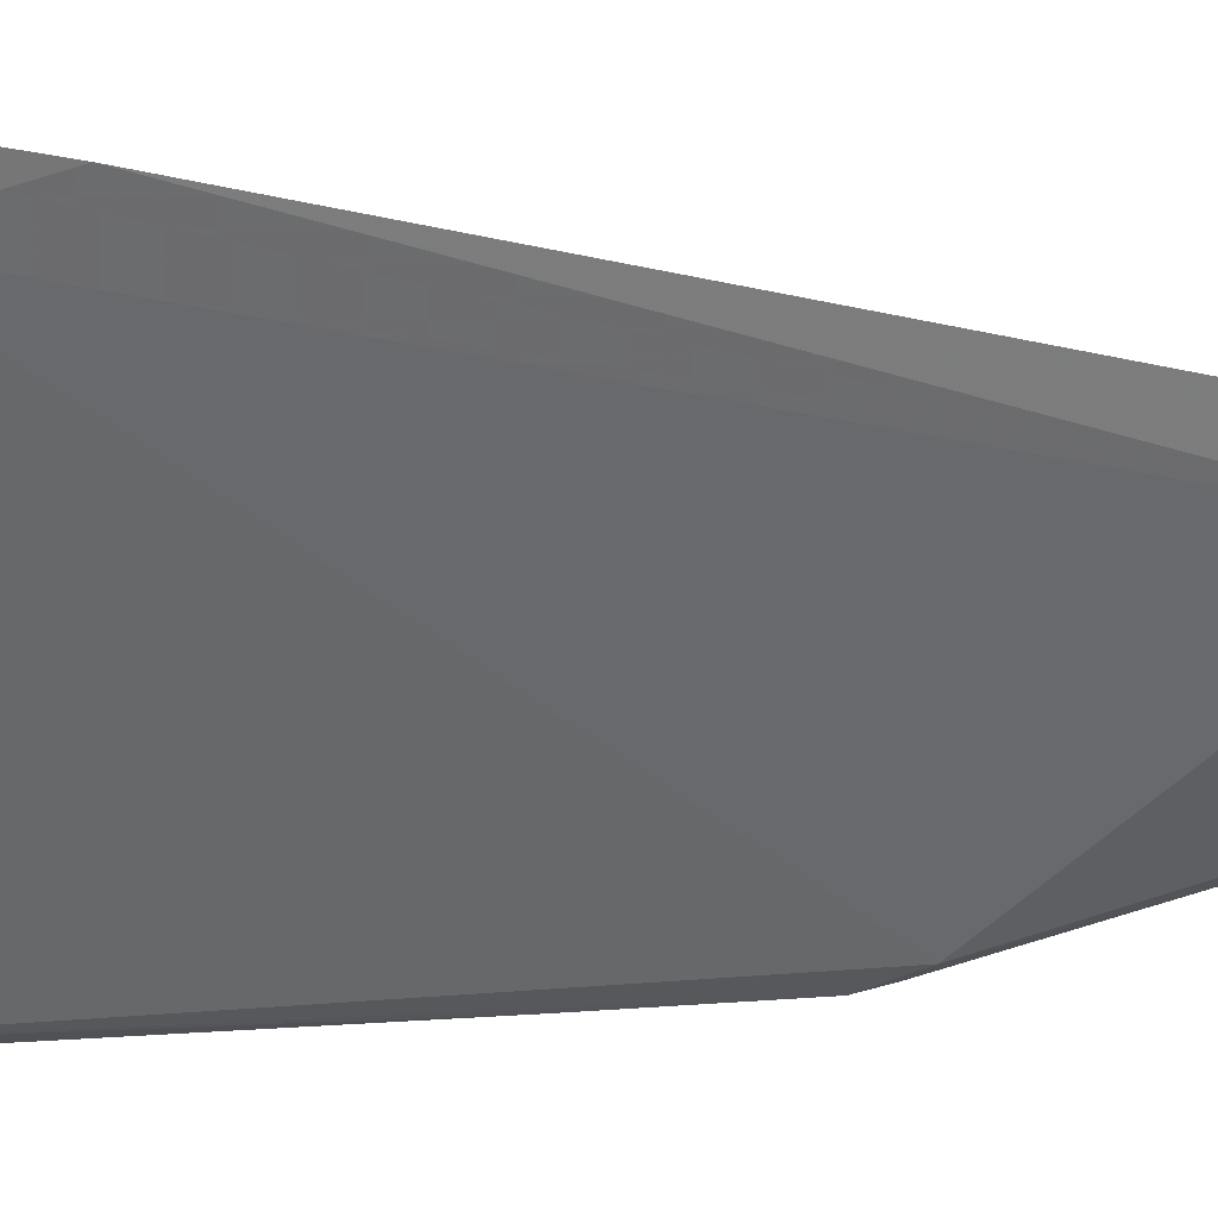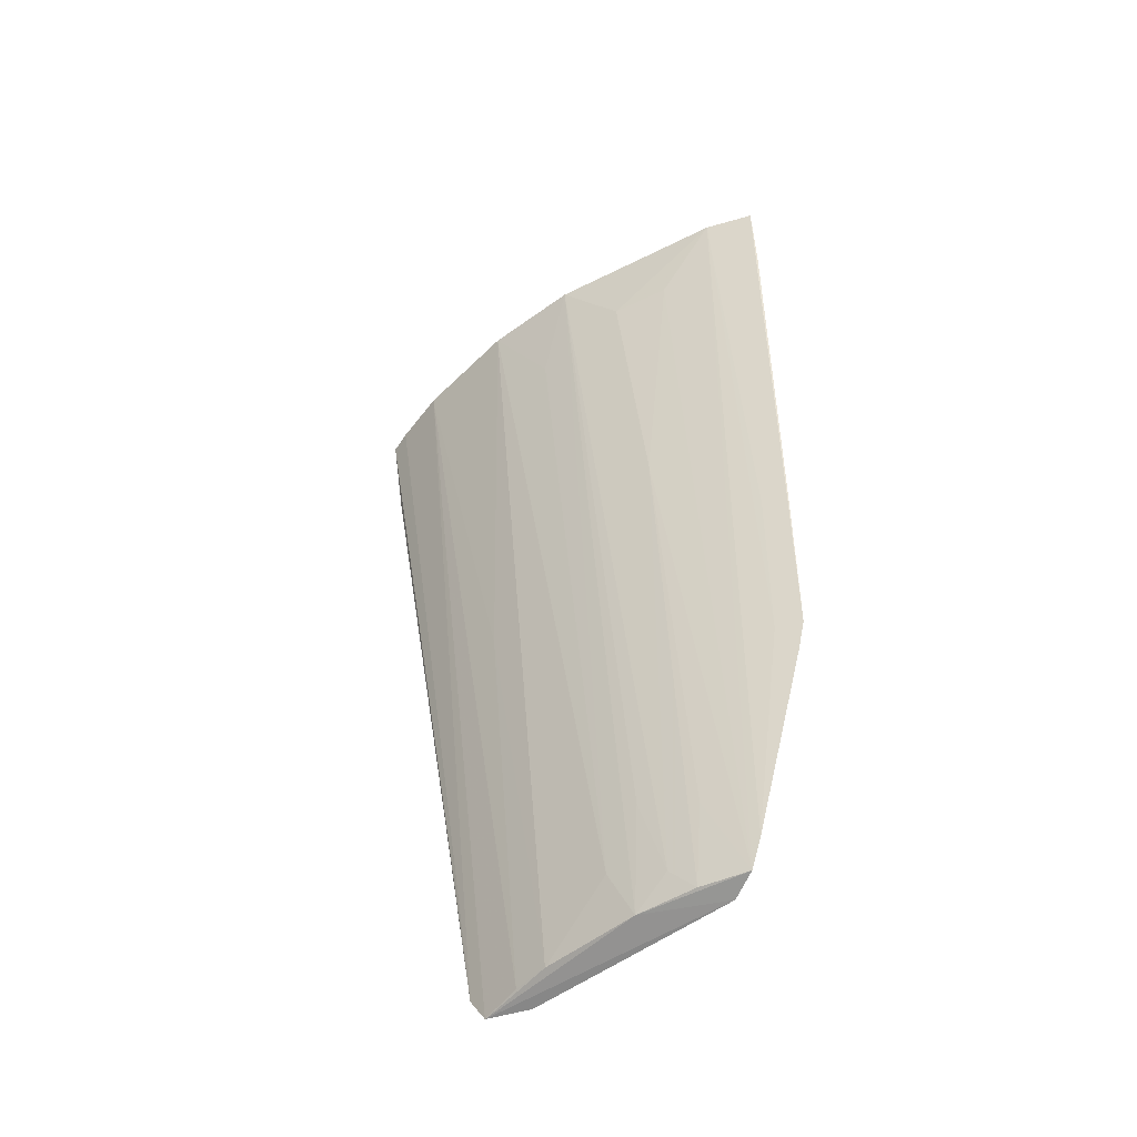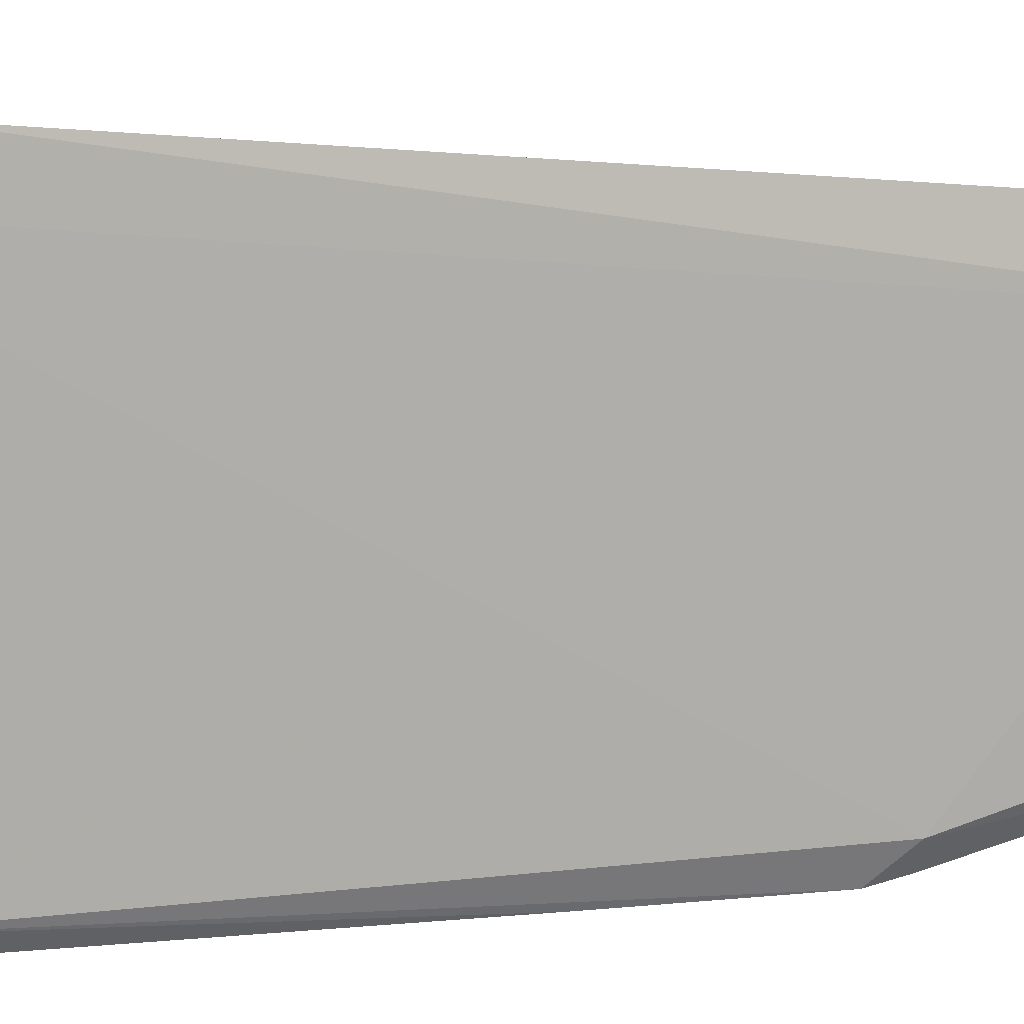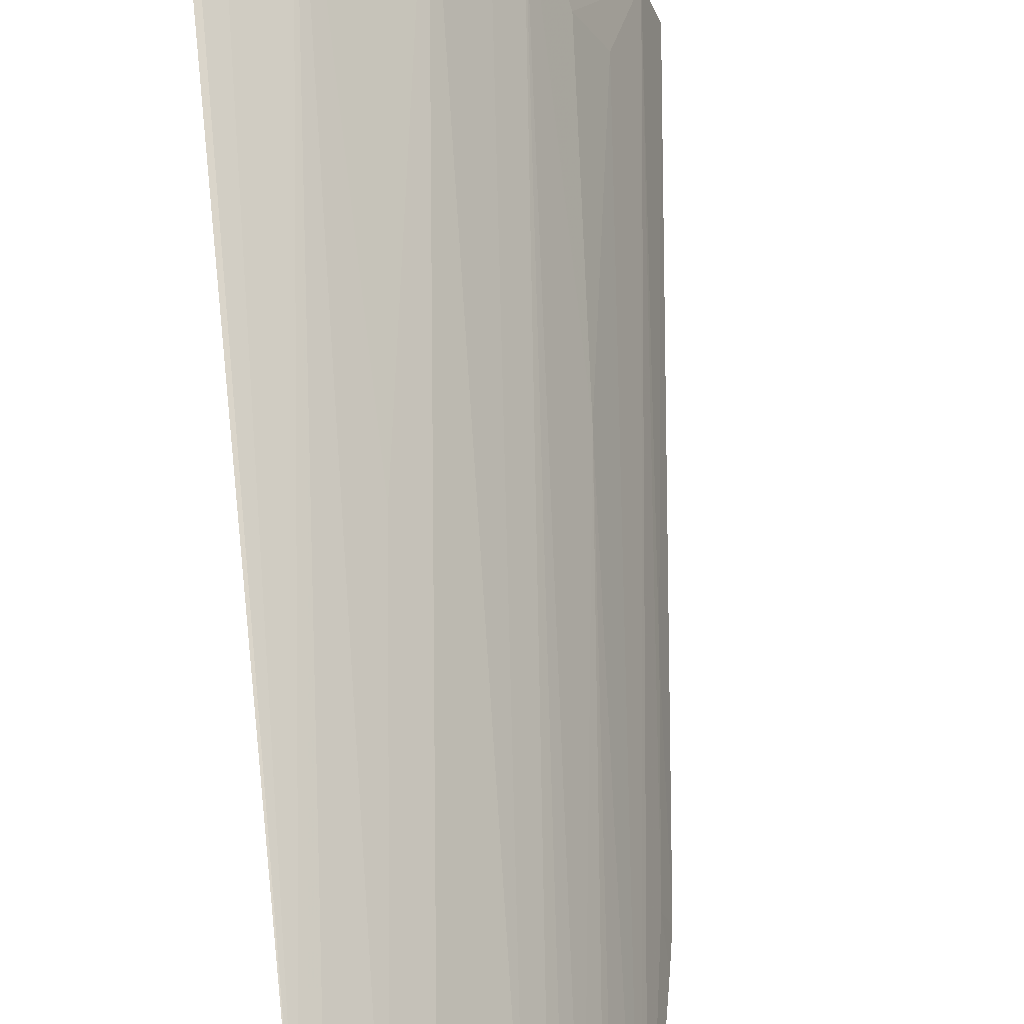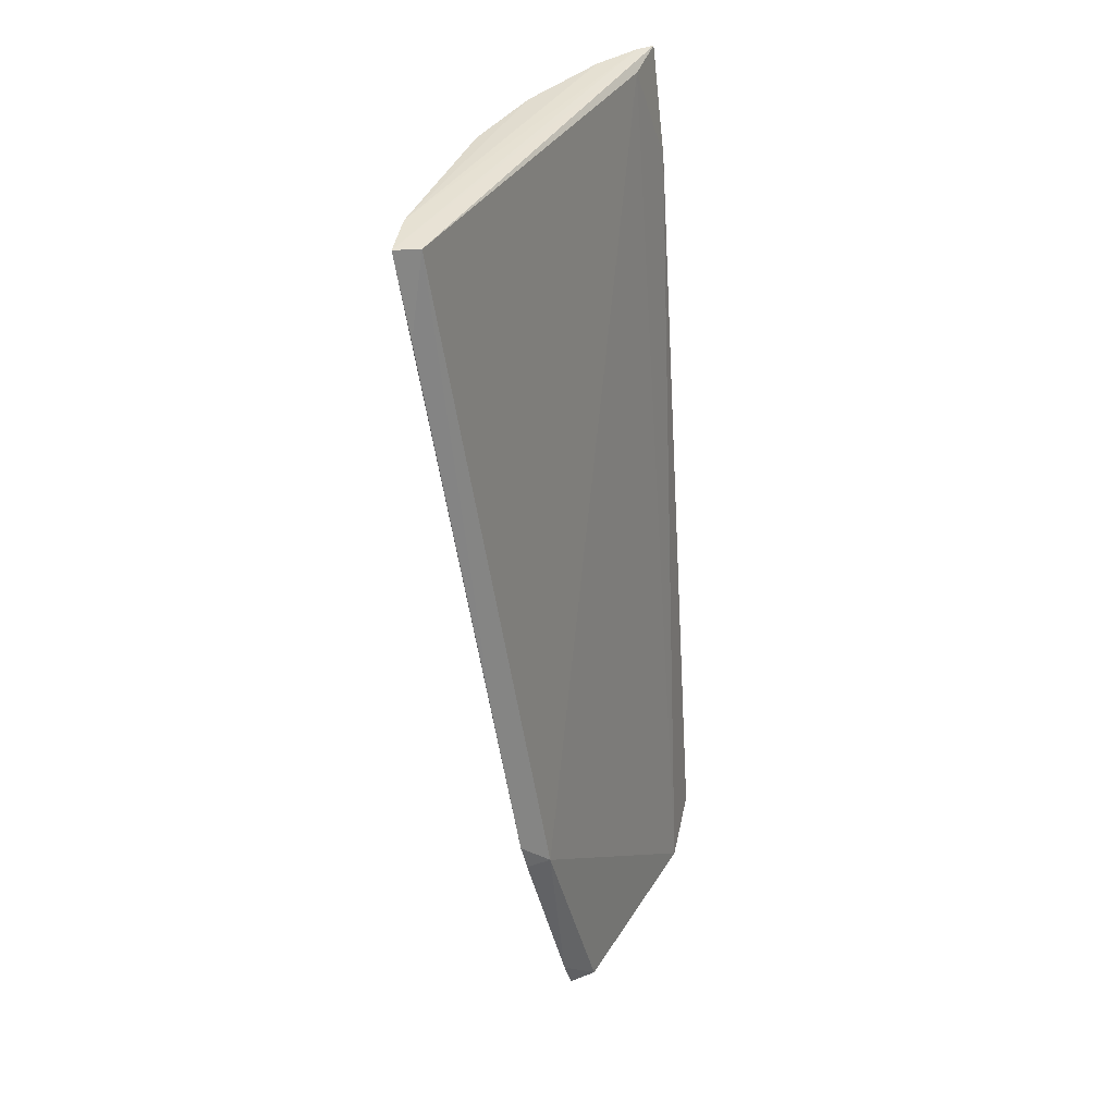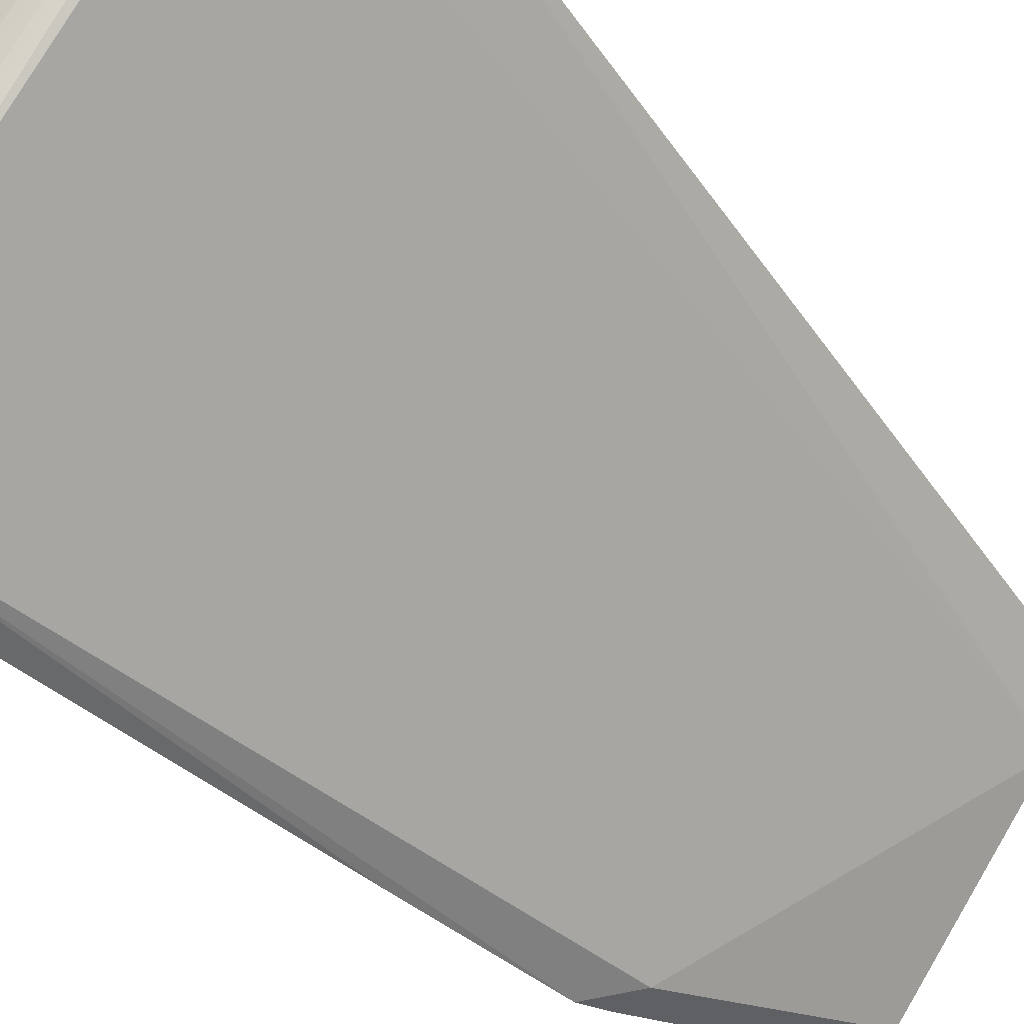
<metadata>
{"format":"obj","ext":"obj","renderer":"f3d","projection":"perspective","resolution":1024,"background":"white","views":[{"elev":2.3,"azim":58.1,"up":"+Y"},{"elev":-55.5,"azim":-89.0,"up":"+Z"},{"elev":-25.2,"azim":94.9,"up":"+Y"},{"elev":64.9,"azim":171.9,"up":"+Y"},{"elev":34.1,"azim":-9.6,"up":"+Z"},{"elev":-36.2,"azim":30.8,"up":"+Y"}]}
</metadata>
<code>
v -0.02739 0.04001 0.0818
v -0.02674 0.03912 0.07475
v -0.02503 0.03214 0.02617
v -0.0257 0.03122 0.02424
v -0.04495 0.01374 0.08152
v -0.03155 0.03684 0.08206
v -0.02906 0.03694 0.08128
v -0.03835 0.0141 0.03832
v -0.0286 0.03916 0.08195
v -0.02663 0.0286 0.02406
v -0.04038 0.02668 0.08199
v -0.04559 0.01631 0.08201
v -0.04655 0.01321 0.08184
v -0.03646 0.01696 0.02423
v -0.03662 0.03176 0.08205
v -0.0404 0.01296 0.04064
v -0.03469 0.0178 0.02393
v -0.04167 0.02298 0.07671
v -0.02769 0.02947 0.02457
v -0.04575 0.01305 0.07659
v -0.03995 0.01337 0.03863
v -0.04155 0.01455 0.05149
v -0.03701 0.01639 0.02622
v -0.03312 0.023 0.02449
v -0.04332 0.01957 0.07671
v -0.03112 0.03133 0.05156
v -0.04199 0.01295 0.05143
v -0.0399 0.01458 0.04071
v -0.02925 0.02786 0.02457
v -0.03812 0.0281 0.07489
v -0.03456 0.02125 0.02633
v -0.03981 0.02121 0.05872
v -0.03268 0.02449 0.02816
v -0.03453 0.02273 0.03175
v -0.0351 0.01976 0.02445
v -0.03618 0.01938 0.02995
f 1 2 3
f 6 3 4
f 7 2 1
f 7 1 5
f 8 7 5
f 9 1 3
f 9 3 6
f 10 4 3
f 10 3 2
f 10 2 7
f 10 7 8
f 12 9 6
f 13 5 1
f 13 1 9
f 13 9 12
f 15 12 6
f 15 11 12
f 16 8 5
f 17 10 8
f 17 4 10
f 18 12 11
f 19 6 4
f 20 5 13
f 20 13 16
f 21 8 16
f 22 16 13
f 22 13 12
f 23 17 8
f 23 14 17
f 23 8 21
f 23 12 14
f 24 17 14
f 24 4 17
f 25 14 12
f 25 12 18
f 26 15 6
f 26 6 19
f 27 20 16
f 27 16 5
f 27 5 20
f 28 21 16
f 28 16 22
f 28 23 21
f 28 22 12
f 28 12 23
f 29 19 4
f 29 4 24
f 29 26 19
f 29 15 26
f 30 11 15
f 32 25 18
f 32 14 25
f 32 18 11
f 32 11 31
f 33 29 24
f 33 15 29
f 33 30 15
f 33 24 11
f 33 11 30
f 34 31 11
f 34 11 24
f 34 24 31
f 35 31 24
f 35 24 14
f 35 32 31
f 36 35 14
f 36 14 32
f 36 32 35

</code>
